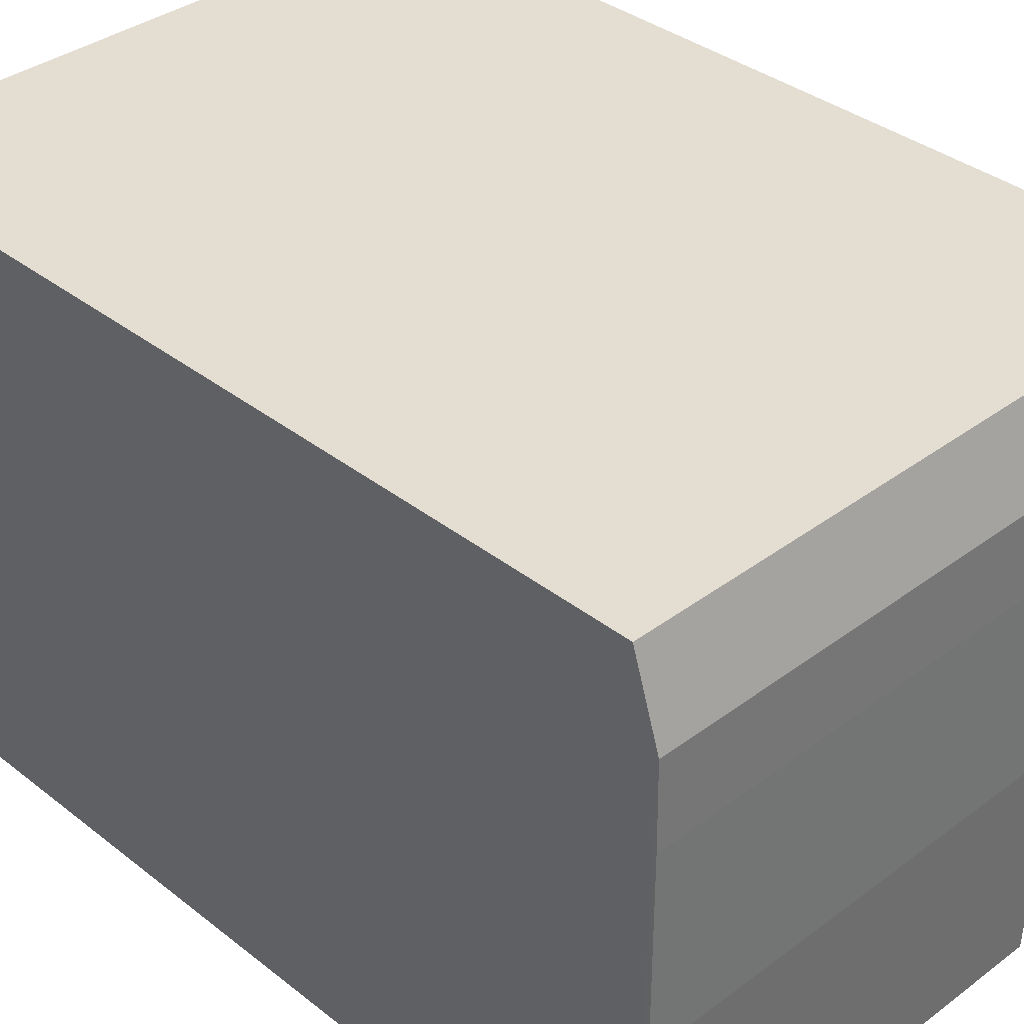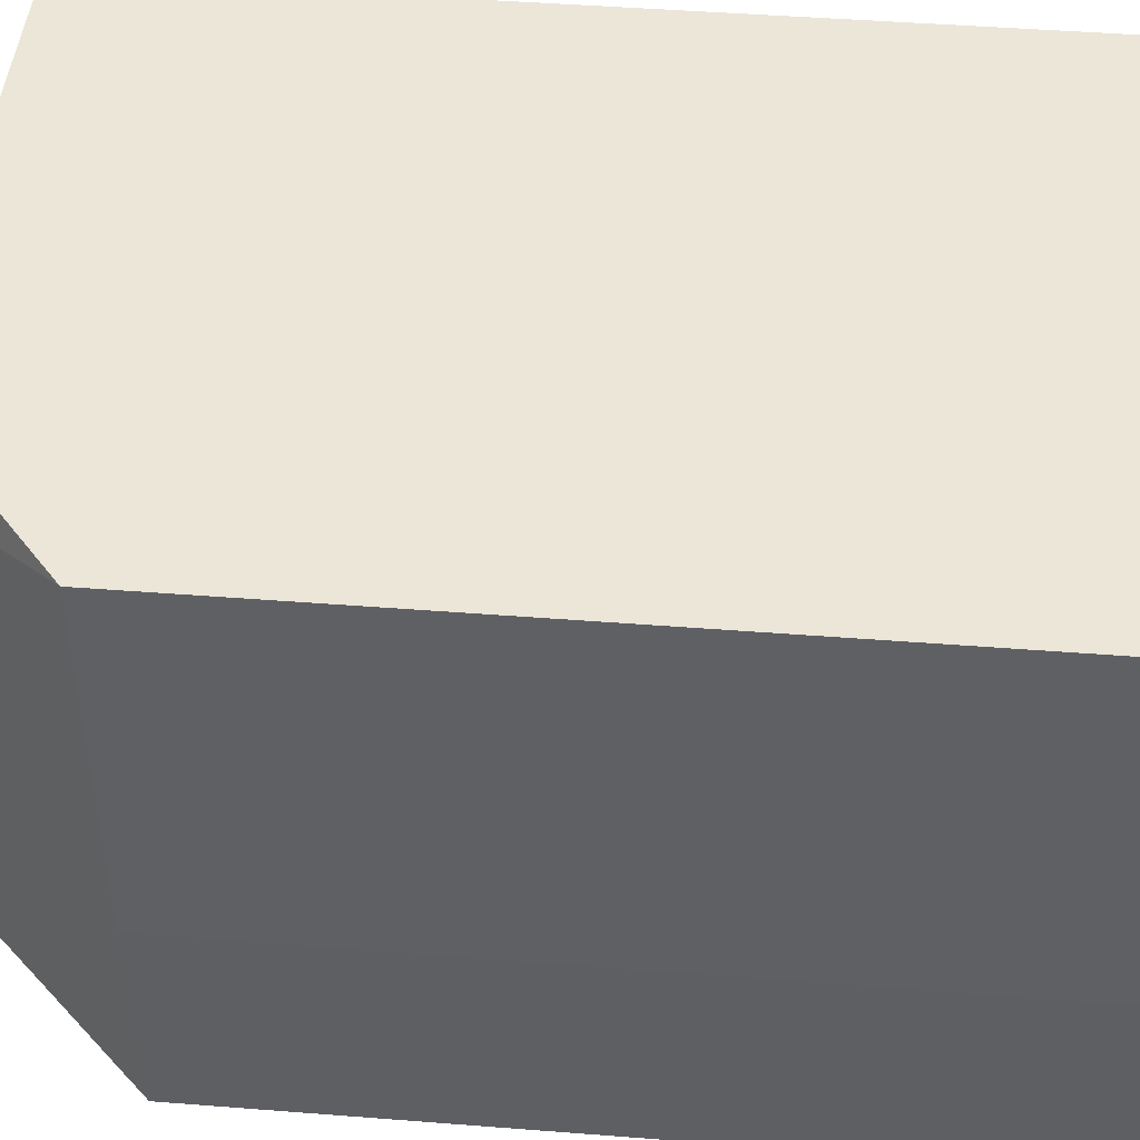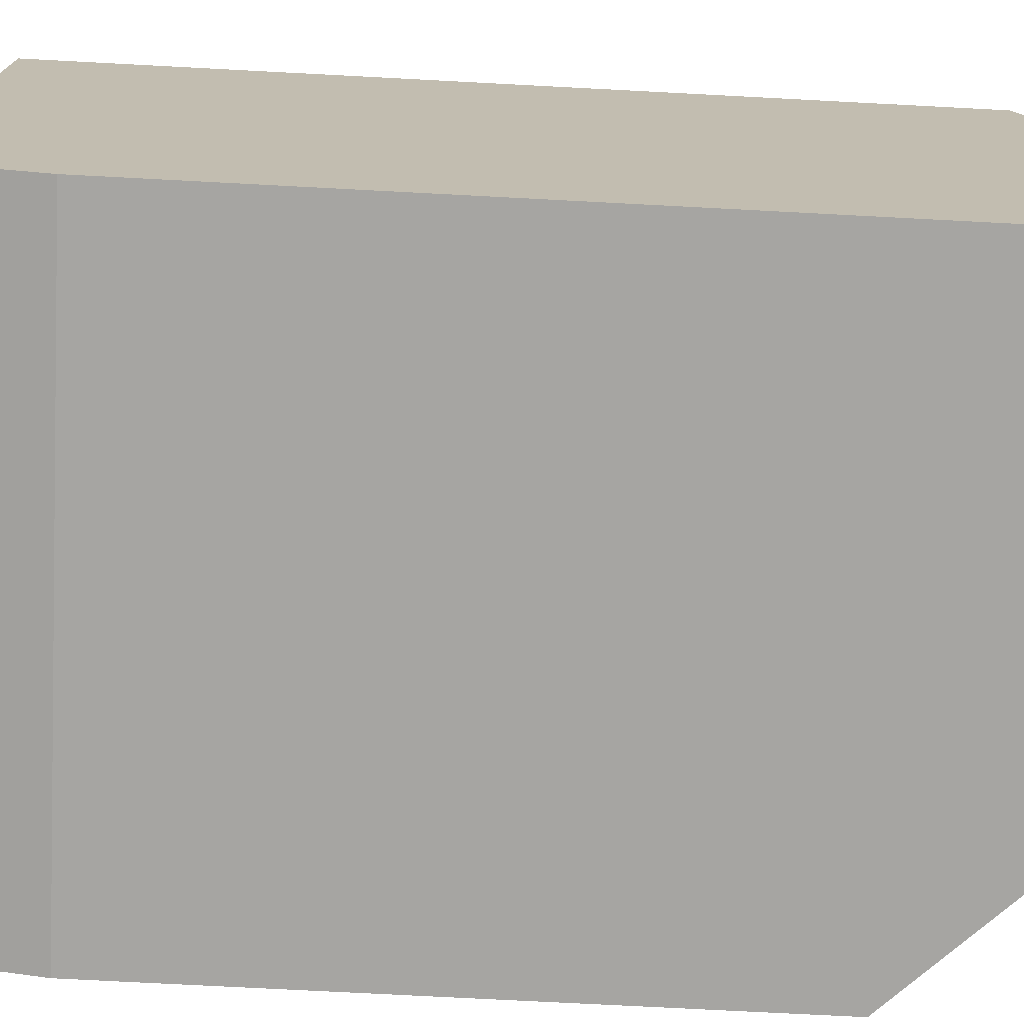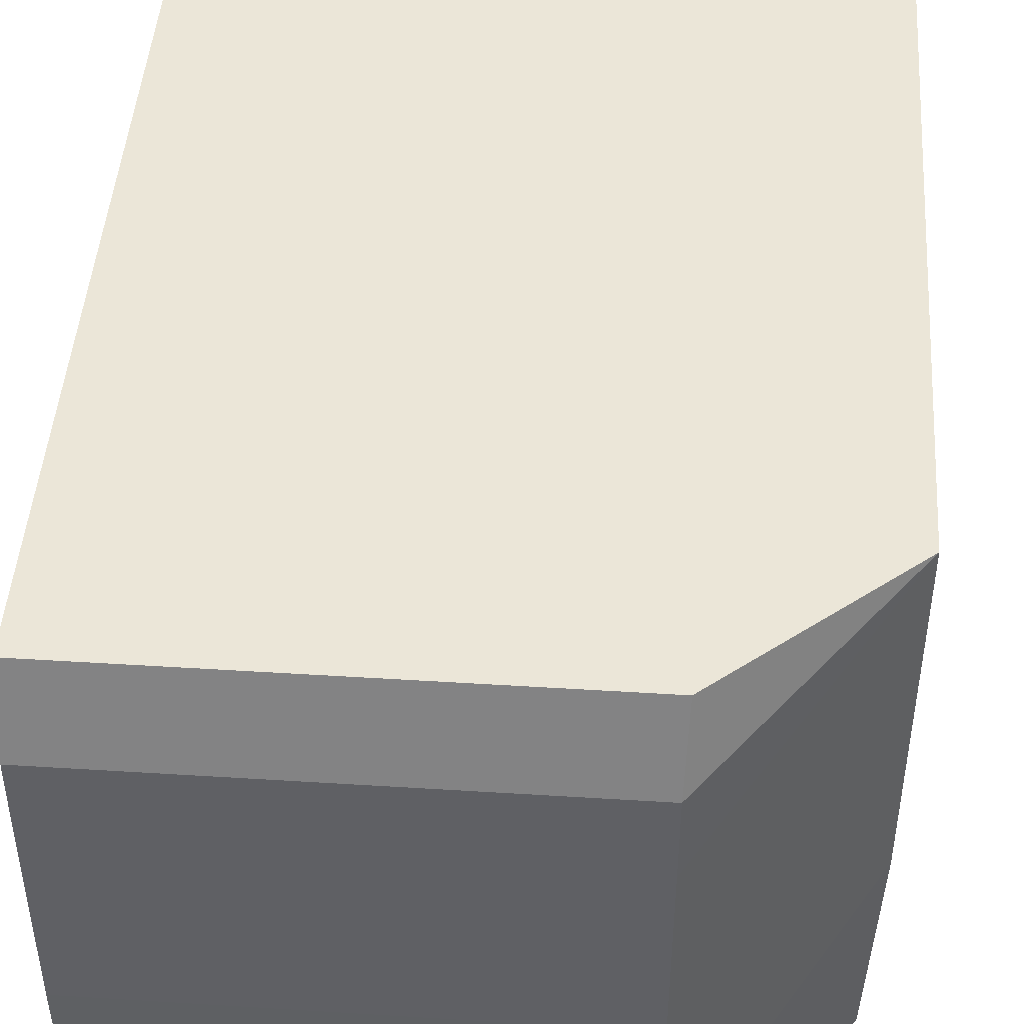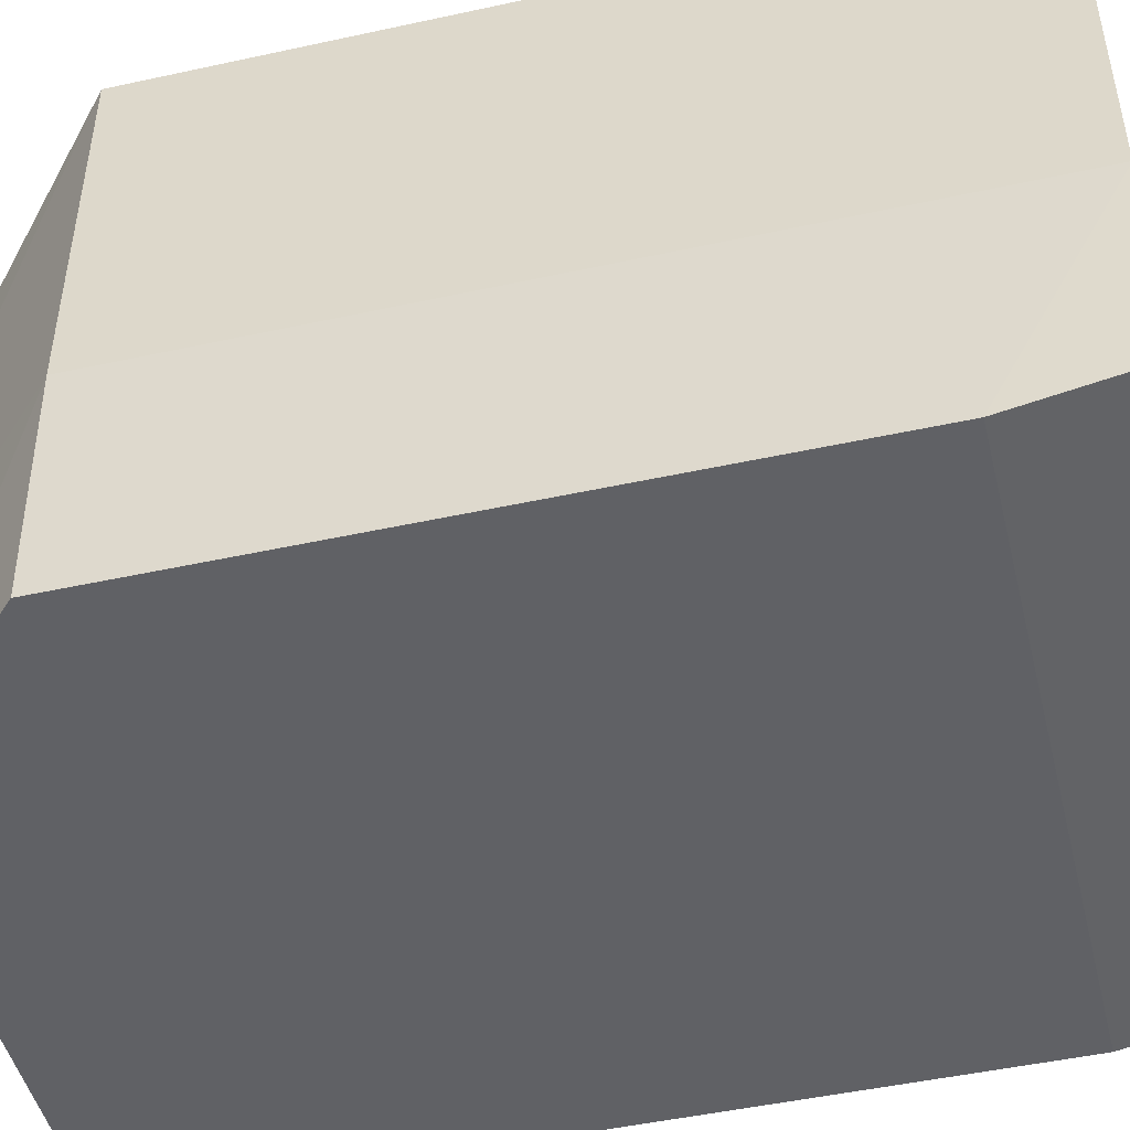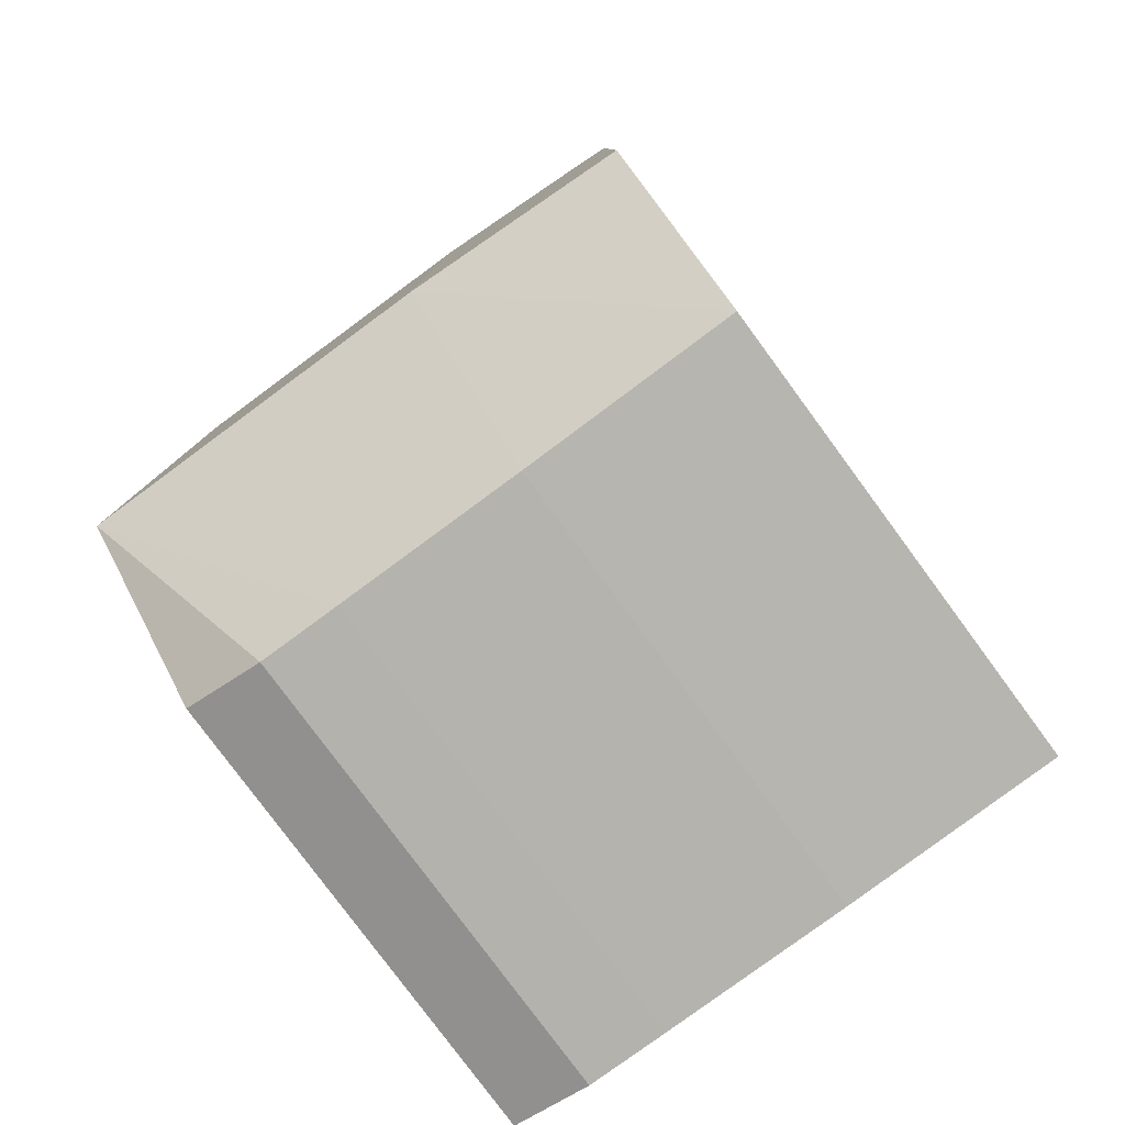
<metadata>
{"format":"obj","ext":"obj","renderer":"f3d","projection":"perspective","resolution":1024,"background":"white","views":[{"elev":36.1,"azim":135.7,"up":"+Y"},{"elev":46.1,"azim":-84.9,"up":"+Y"},{"elev":-73.6,"azim":87.0,"up":"+Y"},{"elev":46.1,"azim":-175.9,"up":"+Y"},{"elev":-47.9,"azim":-76.2,"up":"+Y"},{"elev":-79.9,"azim":-53.6,"up":"+Z"}]}
</metadata>
<code>
v 304.5 56.82 -148.6
v 304.5 61 -148.6
v 304.5 54.49 -148.6
v 304.5 56.82 -159.4
v 297 61 -148.6
v 304.5 61 -159.2
v 297.1 54.49 -148.6
v 304.5 54.23 -150
v 304.5 54.23 -159.4
v 304.5 59.07 -159.5
v 304.5 60.04 -159.5
v 297 60.04 -148.6
v 297 61 -157.5
v 299 61 -159.2
v 297 56.82 -148.6
v 297.1 54.23 -150
v 299 54.23 -159.4
v 304.5 56.82 -159.5
v 299 59.07 -159.5
v 299 60.04 -159.5
v 297 60.04 -157.5
v 297 56.82 -157.5
v 297.1 54.23 -157.5
v 299 56.82 -159.5
f 1 2 5
f 1 5 12
f 1 12 15
f 1 15 7
f 1 7 3
f 1 3 8
f 1 8 9
f 1 9 4
f 1 4 6
f 1 6 2
f 2 6 14
f 2 14 13
f 2 13 5
f 3 7 16
f 3 16 8
f 4 9 18
f 4 18 10
f 4 10 11
f 4 11 6
f 5 13 21
f 5 21 12
f 6 11 20
f 6 20 14
f 7 15 16
f 8 16 23
f 8 23 17
f 8 17 9
f 9 17 24
f 9 24 18
f 10 18 24
f 10 24 19
f 10 19 20
f 10 20 11
f 12 21 22
f 12 22 15
f 13 14 20
f 13 20 19
f 13 19 24
f 13 24 21
f 15 22 23
f 15 23 16
f 17 23 22
f 17 22 24
f 21 24 22

</code>
